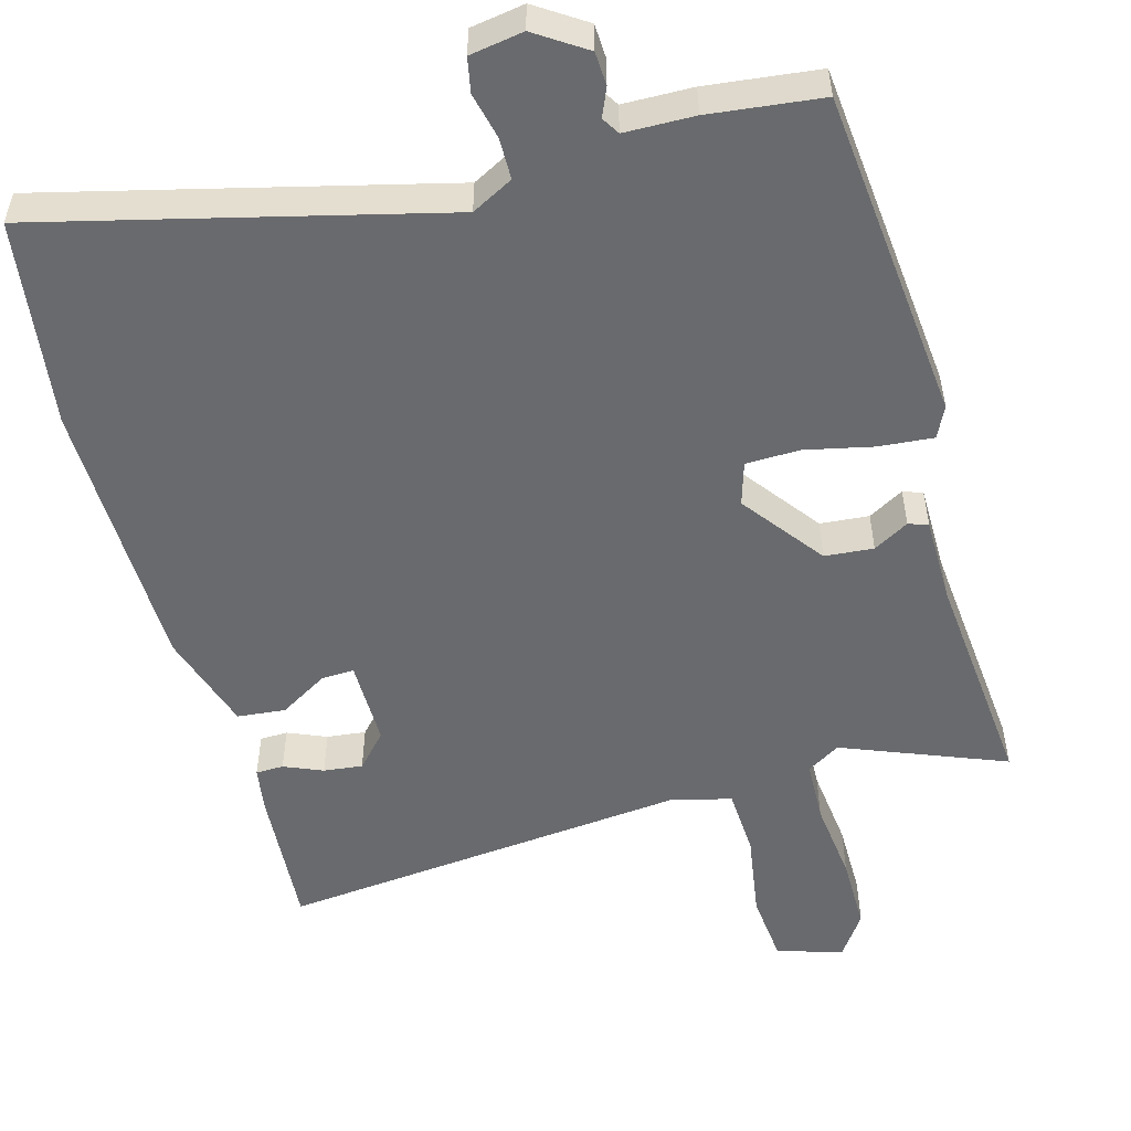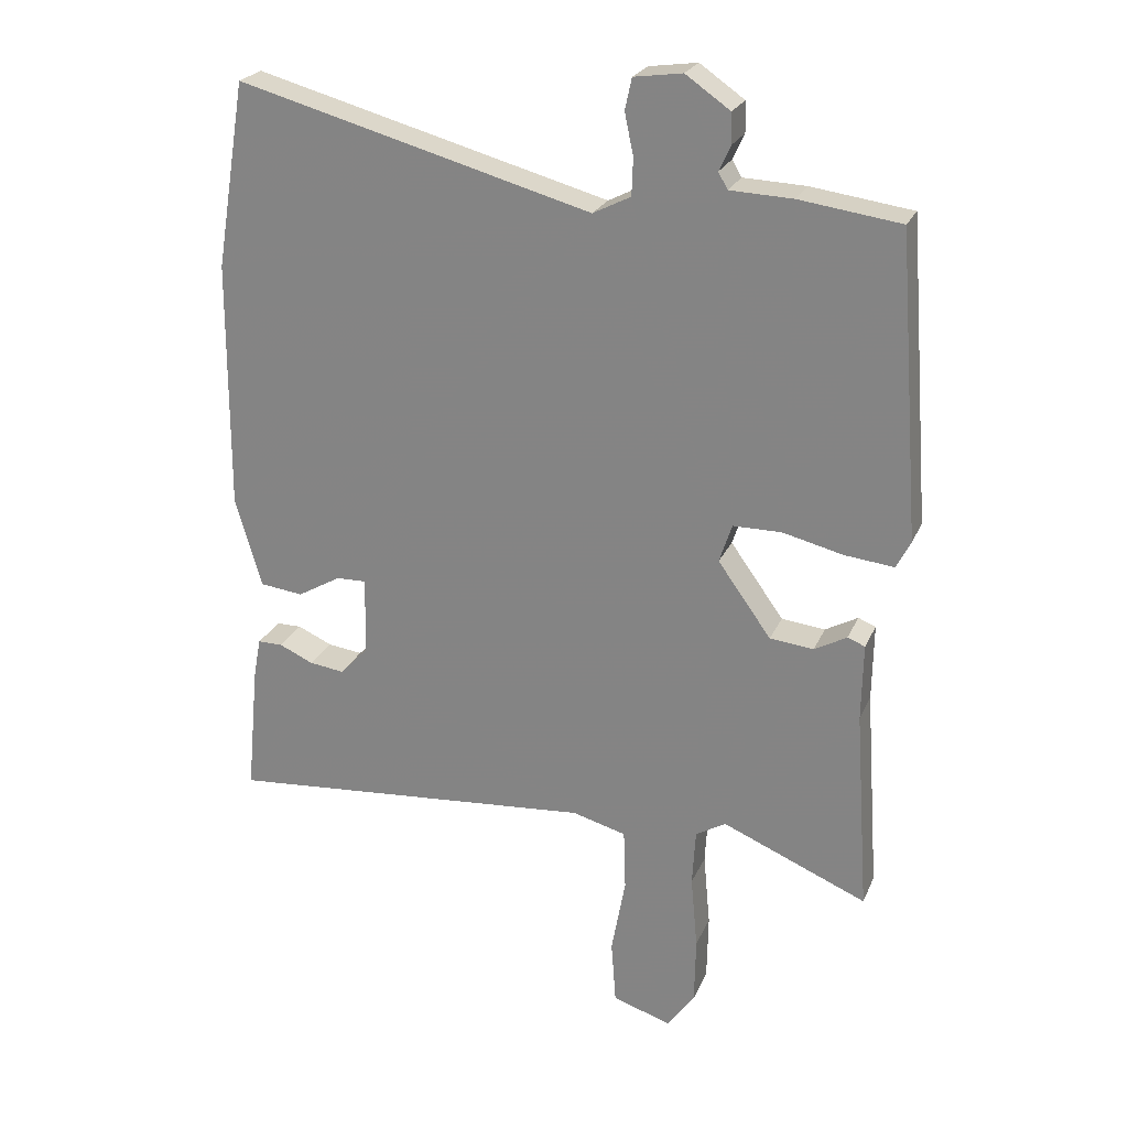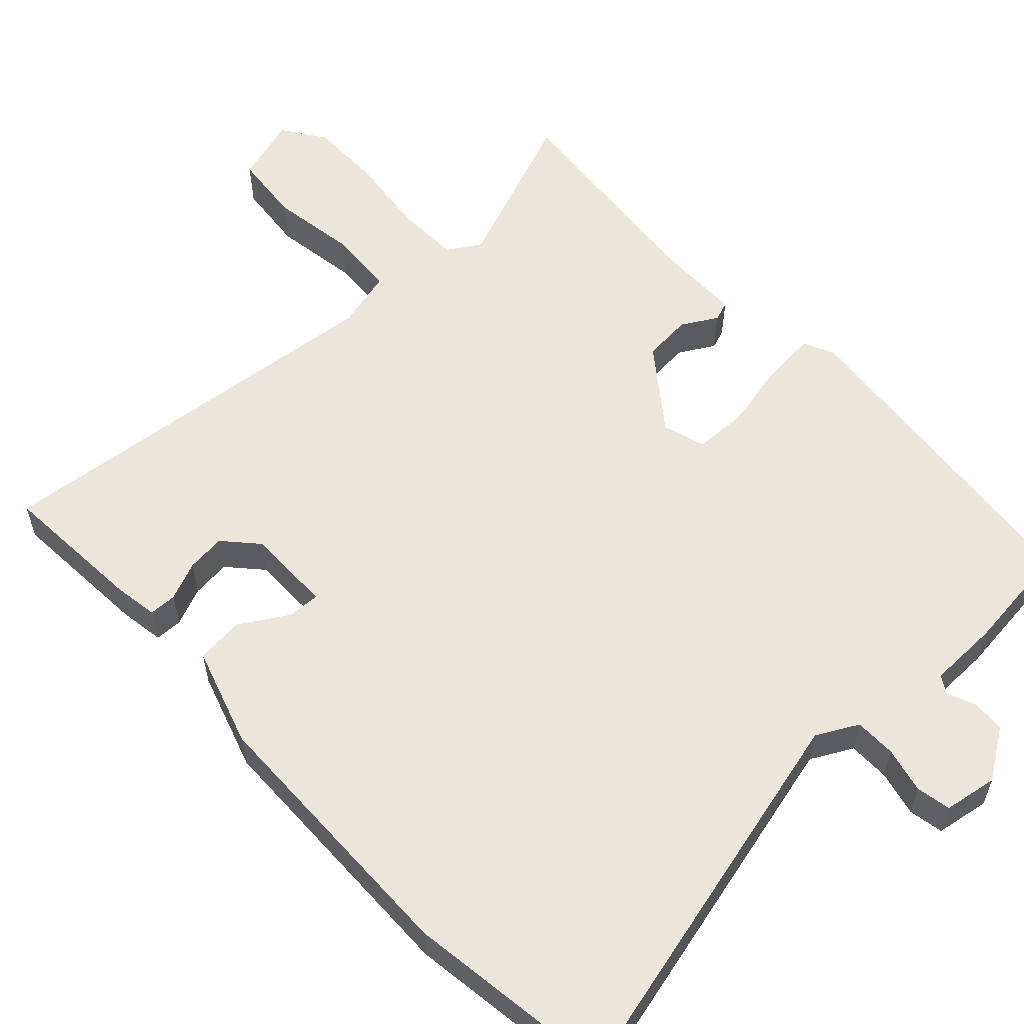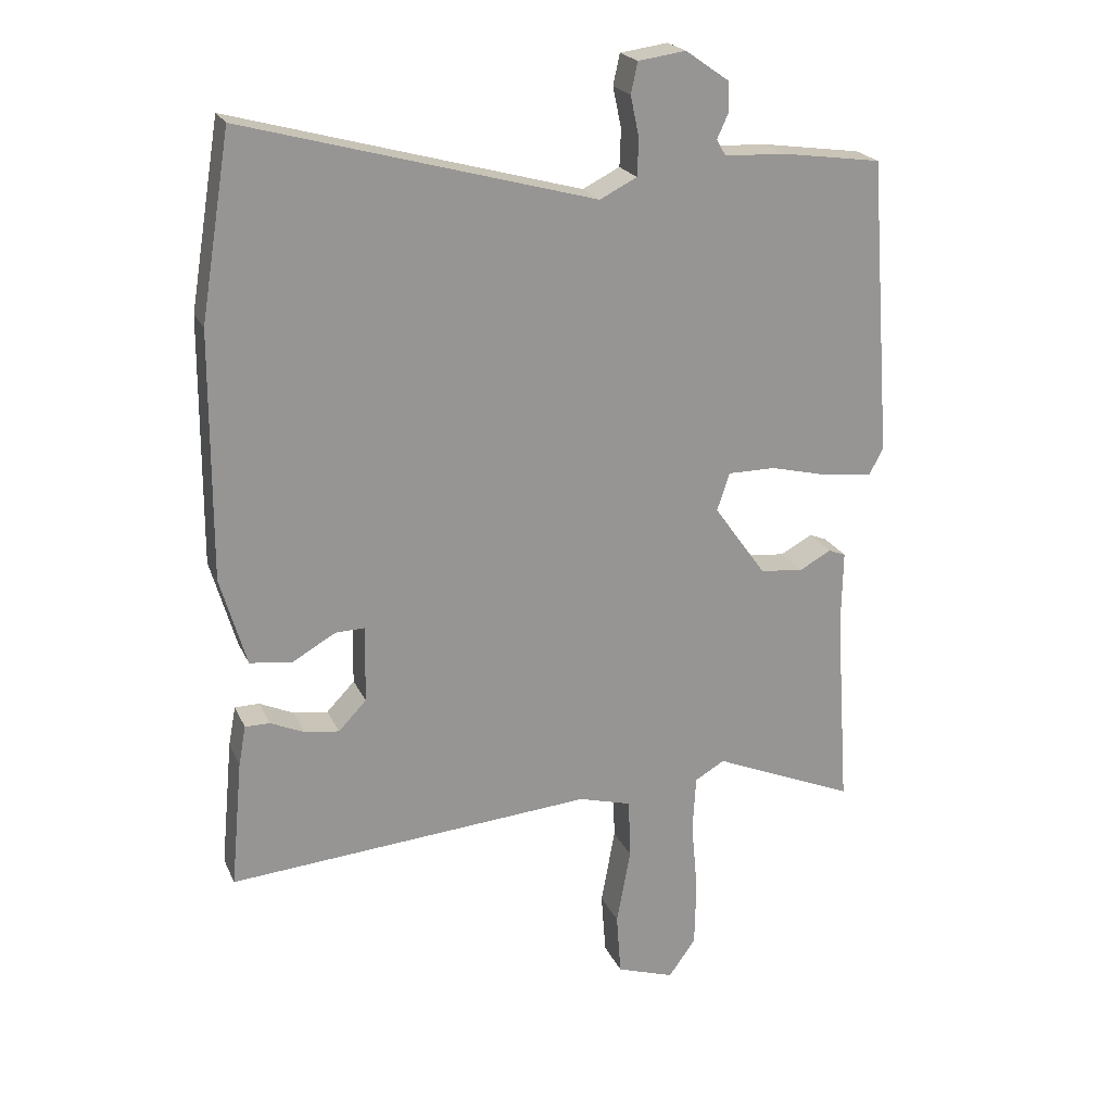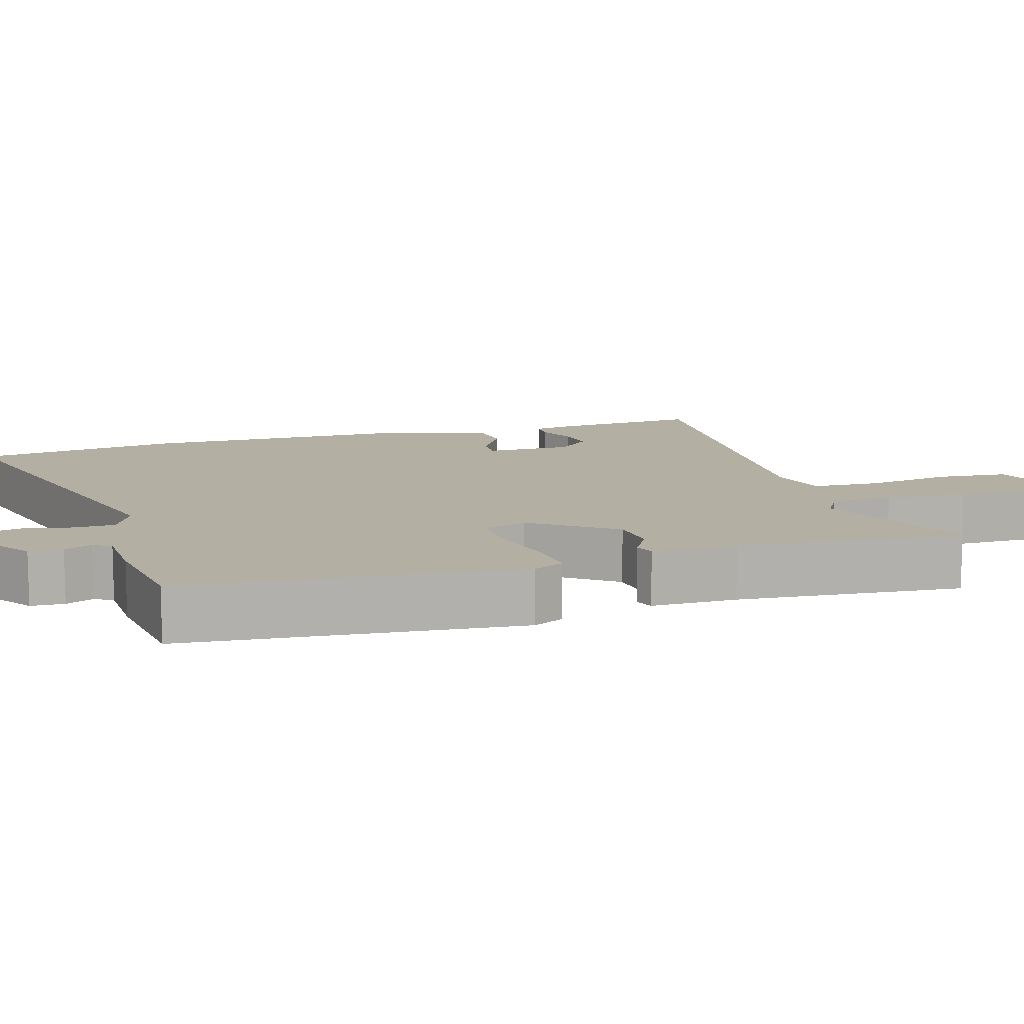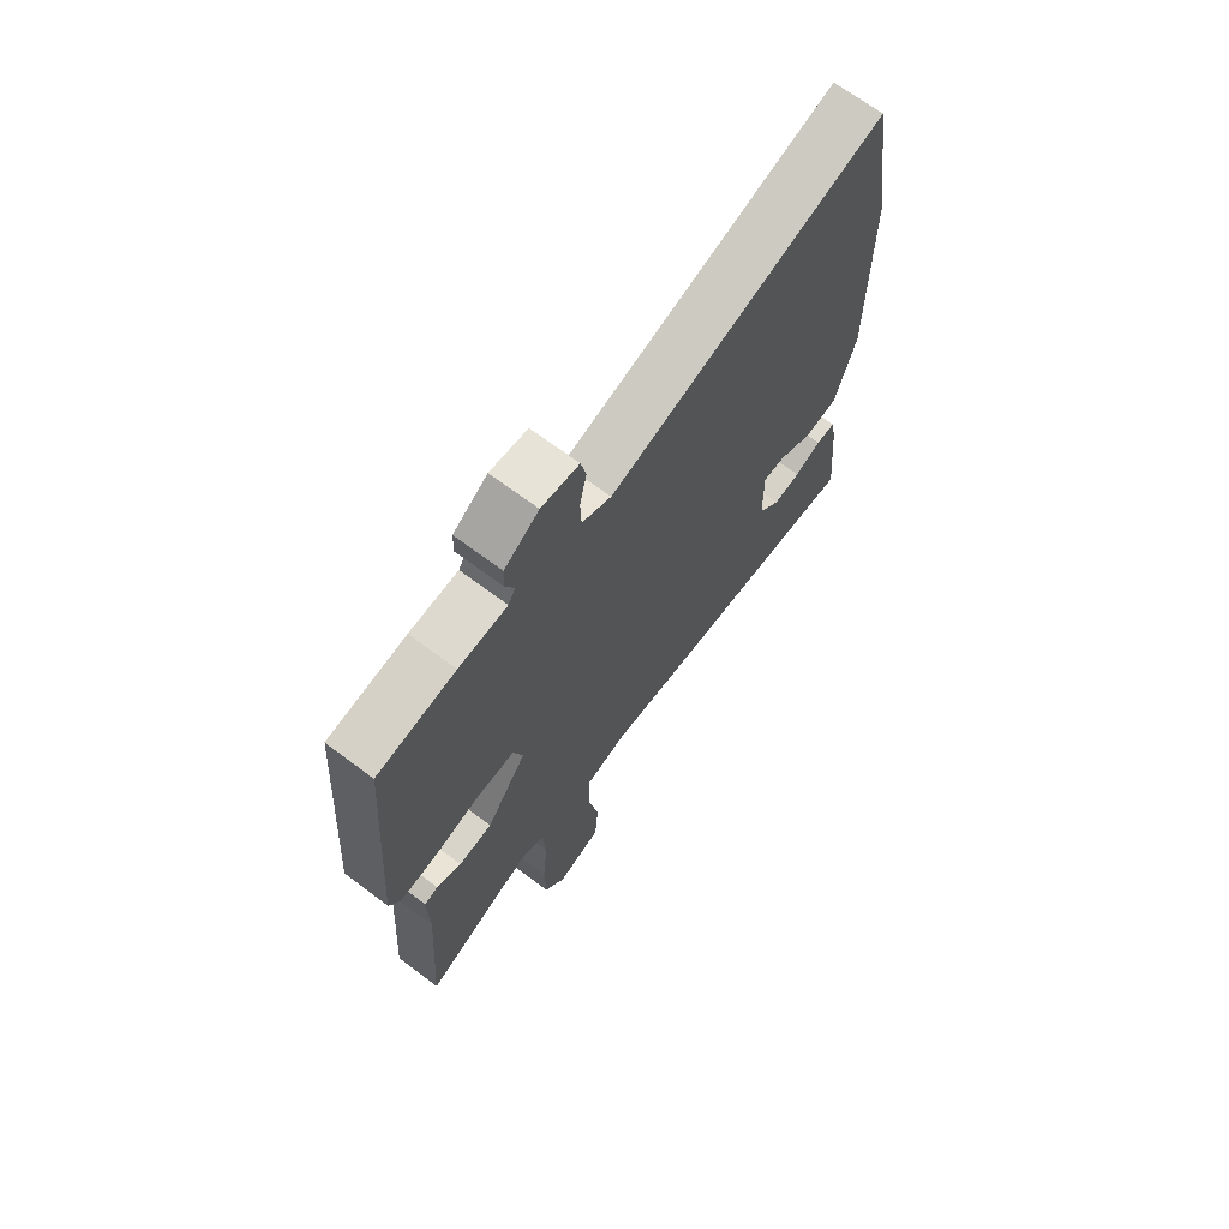
<metadata>
{"format":"obj","ext":"obj","renderer":"f3d","projection":"perspective","resolution":1024,"background":"white","views":[{"elev":-53.0,"azim":16.8,"up":"+Y"},{"elev":23.8,"azim":19.2,"up":"+Z"},{"elev":57.6,"azim":-41.6,"up":"+Y"},{"elev":21.8,"azim":-19.4,"up":"+Z"},{"elev":11.1,"azim":73.7,"up":"+Y"},{"elev":69.1,"azim":126.8,"up":"+Z"}]}
</metadata>
<code>
v 0.474 0.07 -0.544
v 0.259 0.07 -0.453
v 0.214 0.07 -0.479
v 0.209 0.07 -0.563
v 0.219 0.07 -0.672
v 0.217 0.07 -0.772
v 0.176 0.07 -0.829
v 0.089 0.07 -0.8
v 0.082 0.07 -0.706
v 0.103 0.07 -0.591
v 0.1 0.07 -0.501
v 0.02 0.07 -0.479
v -0.53 0.07 -0.522
v -0.512 0.07 -0.33
v -0.501 0.07 -0.27
v -0.464 0.07 -0.27
v -0.413 0.07 -0.293
v -0.361 0.07 -0.3
v -0.319 0.07 -0.256
v -0.317 0.07 -0.14
v -0.361 0.07 -0.141
v -0.426 0.07 -0.178
v -0.49 0.07 -0.17
v -0.529 0.07 -0.036
v -0.527 0.07 0.334
v -0.482 0.07 0.61
v 0.044 0.07 0.466
v 0.1 0.07 0.494
v 0.102 0.07 0.549
v 0.089 0.07 0.611
v 0.099 0.07 0.657
v 0.171 0.07 0.667
v 0.237 0.07 0.621
v 0.238 0.07 0.576
v 0.221 0.07 0.539
v 0.235 0.07 0.515
v 0.328 0.07 0.511
v 0.478 0.07 0.49
v 0.512 0.07 0.042
v 0.491 0.07 0.001
v 0.418 0.07 0.009
v 0.328 0.07 0.031
v 0.256 0.07 0.031
v 0.237 0.07 -0.026
v 0.316 0.07 -0.136
v 0.381 0.07 -0.143
v 0.429 0.07 -0.117
v 0.455 0.07 -0.127
v 0.453 0.07 -0.242
v 0.474 0 -0.544
v 0.259 0 -0.453
v 0.214 0 -0.479
v 0.209 0 -0.563
v 0.219 0 -0.672
v 0.217 0 -0.772
v 0.176 0 -0.829
v 0.089 0 -0.8
v 0.082 0 -0.706
v 0.103 0 -0.591
v 0.1 0 -0.501
v 0.02 0 -0.479
v -0.53 0 -0.522
v -0.512 0 -0.33
v -0.501 0 -0.27
v -0.464 0 -0.27
v -0.413 0 -0.293
v -0.361 0 -0.3
v -0.319 0 -0.256
v -0.317 0 -0.14
v -0.361 0 -0.141
v -0.426 0 -0.178
v -0.49 0 -0.17
v -0.529 0 -0.036
v -0.527 0 0.334
v -0.482 0 0.61
v 0.044 0 0.466
v 0.1 0 0.494
v 0.102 0 0.549
v 0.089 0 0.611
v 0.099 0 0.657
v 0.171 0 0.667
v 0.237 0 0.621
v 0.238 0 0.576
v 0.221 0 0.539
v 0.235 0 0.515
v 0.328 0 0.511
v 0.478 0 0.49
v 0.512 0 0.042
v 0.491 0 0.001
v 0.418 0 0.009
v 0.328 0 0.031
v 0.256 0 0.031
v 0.237 0 -0.026
v 0.316 0 -0.136
v 0.381 0 -0.143
v 0.429 0 -0.117
v 0.455 0 -0.127
v 0.453 0 -0.242
f 46 47 48 49
f 49 1 2
f 46 49 2
f 45 46 2
f 44 45 2 3
f 40 41 42
f 39 40 42
f 38 39 42
f 37 38 42
f 36 37 42
f 35 36 42 43
f 33 34 35
f 32 33 35
f 31 32 35
f 30 31 35
f 29 30 35
f 35 43 44
f 29 35 44
f 28 29 44
f 25 26 27
f 24 25 27
f 23 24 27
f 22 23 27
f 21 22 27
f 27 28 44
f 21 27 44
f 20 21 44
f 15 16 17
f 14 15 17
f 13 14 17
f 12 13 17 18
f 11 12 18 19
f 8 9 10
f 7 8 10
f 6 7 10
f 5 6 10
f 4 5 10
f 4 10 11
f 19 20 44
f 11 19 44
f 4 11 44
f 3 4 44
f 98 97 96 95
f 51 50 98
f 51 98 95
f 51 95 94
f 52 51 94 93
f 91 90 89
f 91 89 88
f 91 88 87
f 91 87 86
f 91 86 85
f 92 91 85 84
f 84 83 82
f 84 82 81
f 84 81 80
f 84 80 79
f 84 79 78
f 93 92 84
f 93 84 78
f 93 78 77
f 76 75 74
f 76 74 73
f 76 73 72
f 76 72 71
f 76 71 70
f 93 77 76
f 93 76 70
f 93 70 69
f 66 65 64
f 66 64 63
f 66 63 62
f 67 66 62 61
f 68 67 61 60
f 59 58 57
f 59 57 56
f 59 56 55
f 59 55 54
f 59 54 53
f 60 59 53
f 93 69 68
f 93 68 60
f 93 60 53
f 93 53 52
f 1 50 51 2
f 2 51 52 3
f 3 52 53 4
f 4 53 54 5
f 5 54 55 6
f 6 55 56 7
f 7 56 57 8
f 8 57 58 9
f 9 58 59 10
f 10 59 60 11
f 11 60 61 12
f 12 61 62 13
f 13 62 63 14
f 14 63 64 15
f 15 64 65 16
f 16 65 66 17
f 17 66 67 18
f 18 67 68 19
f 19 68 69 20
f 20 69 70 21
f 21 70 71 22
f 22 71 72 23
f 23 72 73 24
f 24 73 74 25
f 25 74 75 26
f 26 75 76 27
f 27 76 77 28
f 28 77 78 29
f 29 78 79 30
f 30 79 80 31
f 31 80 81 32
f 32 81 82 33
f 33 82 83 34
f 34 83 84 35
f 35 84 85 36
f 36 85 86 37
f 37 86 87 38
f 38 87 88 39
f 39 88 89 40
f 40 89 90 41
f 41 90 91 42
f 42 91 92 43
f 43 92 93 44
f 44 93 94 45
f 45 94 95 46
f 46 95 96 47
f 47 96 97 48
f 48 97 98 49
f 49 98 50 1

</code>
